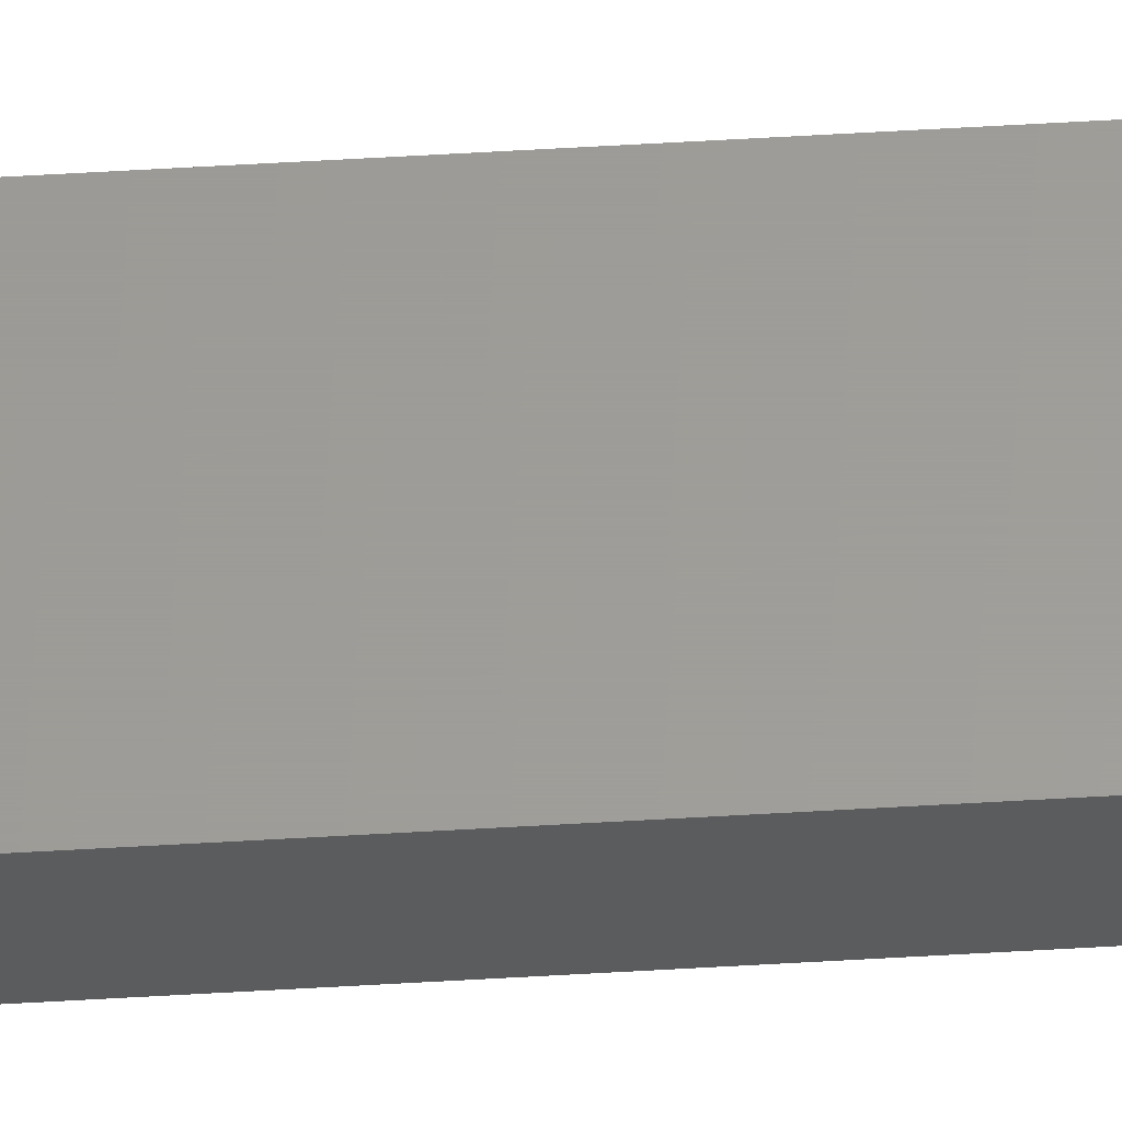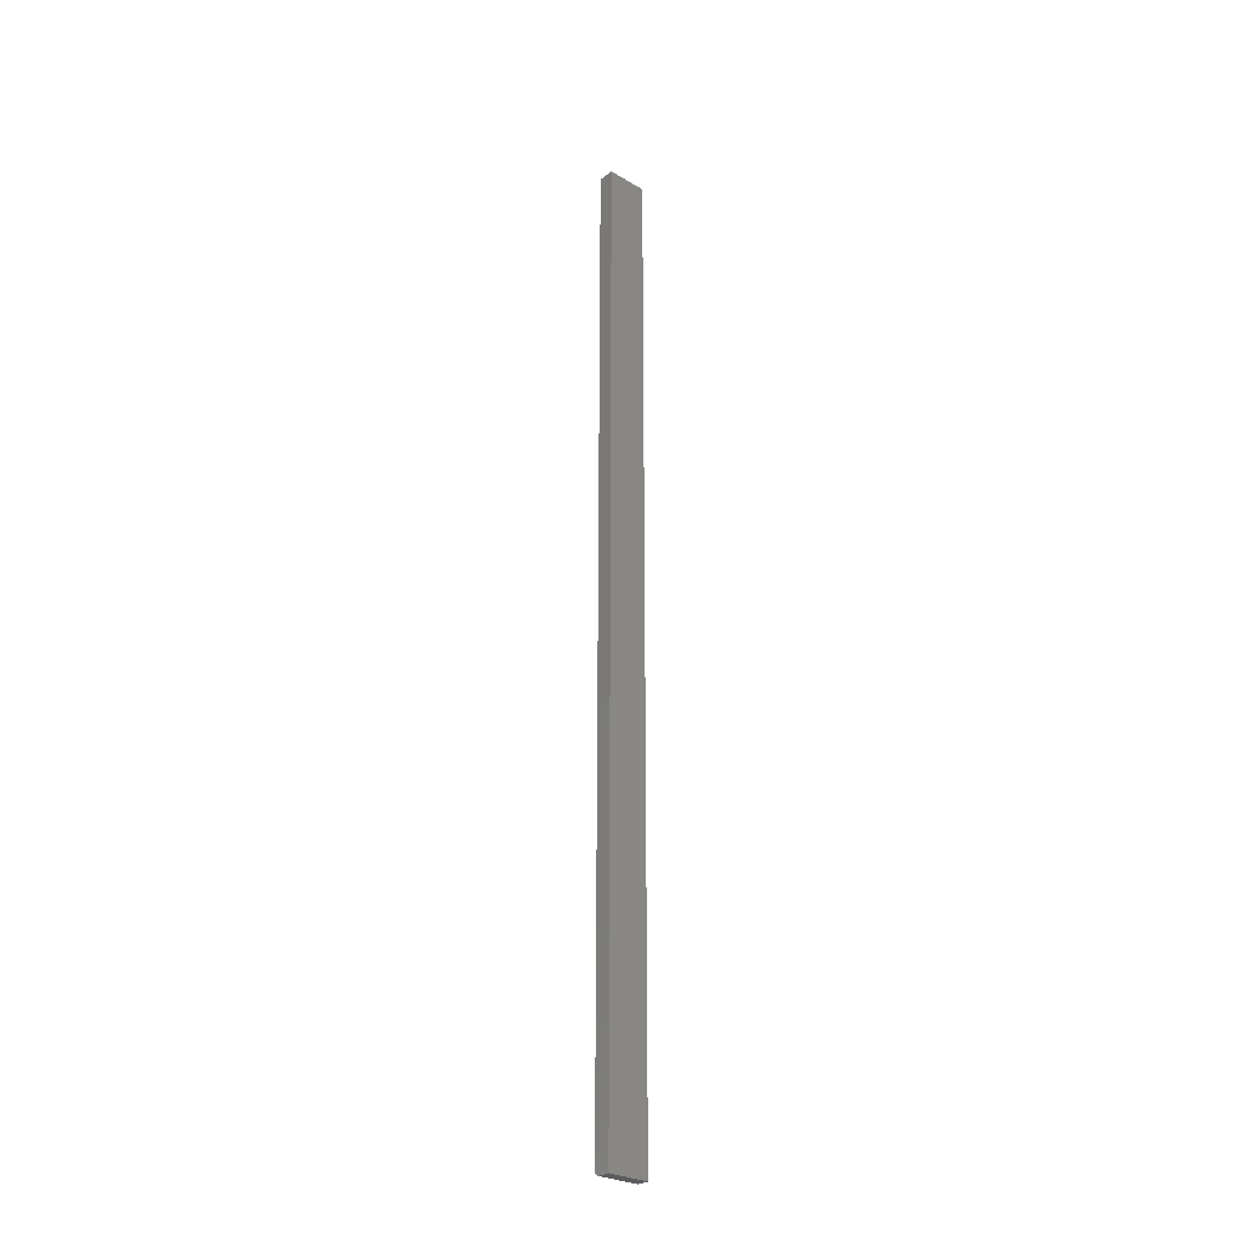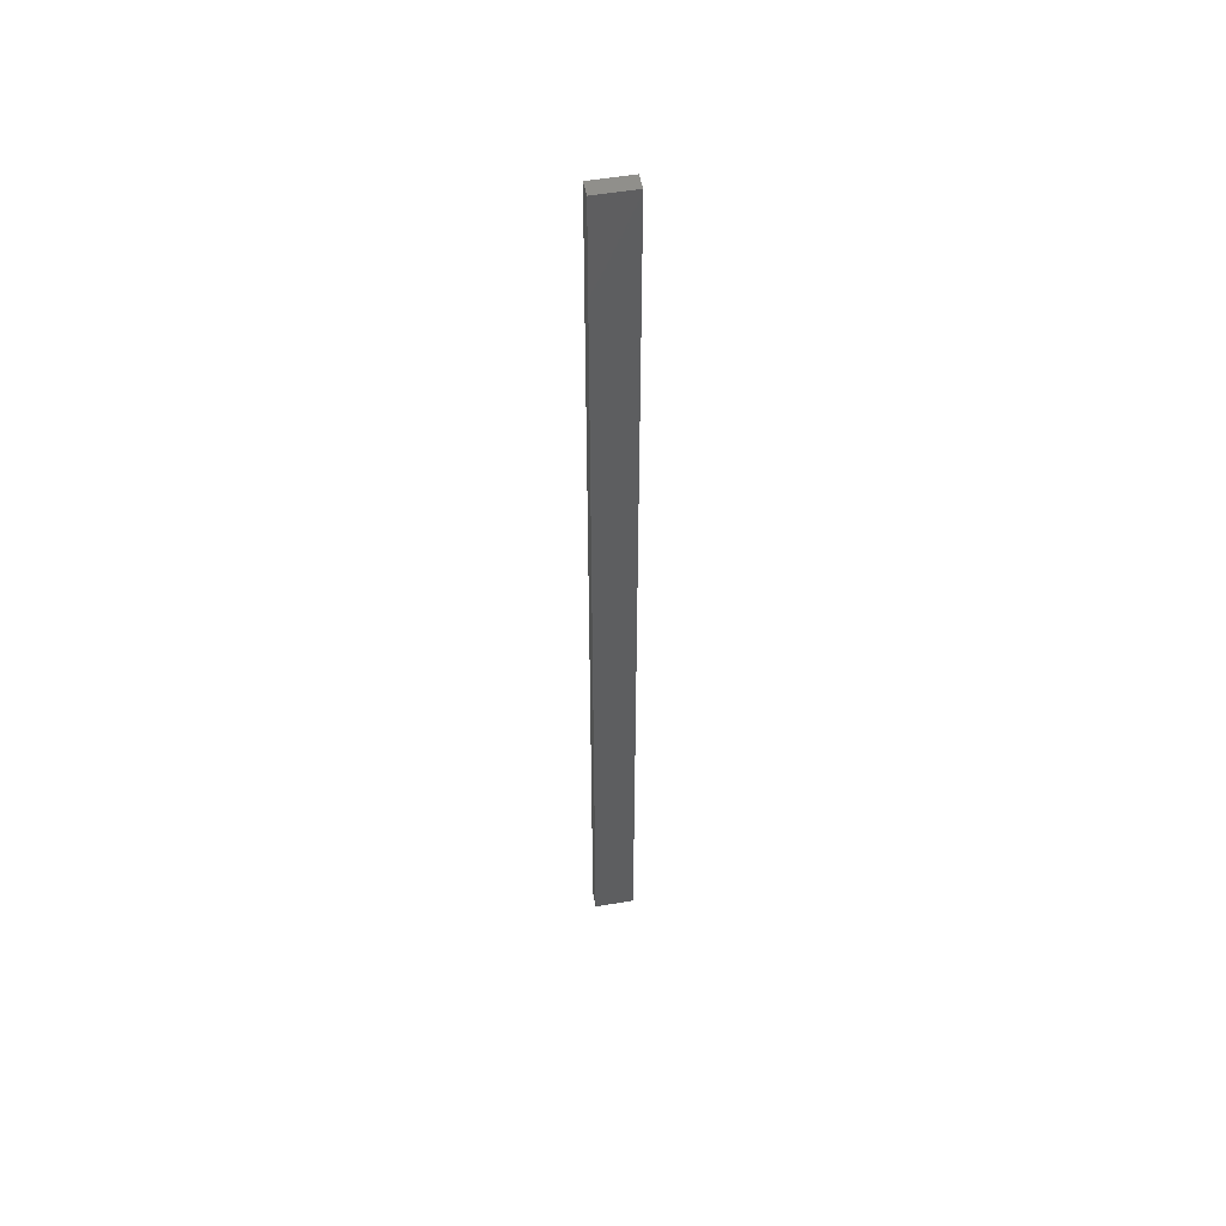
<metadata>
{"format":"stl","ext":"stl","renderer":"f3d","projection":"perspective","resolution":1024,"background":"white","views":[{"elev":60.5,"azim":86.6,"up":"+Z"},{"elev":-28.0,"azim":-41.5,"up":"+Y"},{"elev":51.4,"azim":-10.6,"up":"+Y"}]}
</metadata>
<code>
# stl→obj: 24 verts, 44 faces
v -0.03125 -0.75 -0.007812
v 0.03125 -0.75 -0.007812
v -0.03125 -0.75 0.009375
v 0.03125 -0.75 0.009375
v -0.03125 -0.7422 -0.01562
v -0.03125 0.75 0.009375
v -0.03125 0.75 -0.01562
v -0.03125 -0.7437 -0.01547
v -0.03125 -0.7452 -0.01503
v -0.03125 -0.7465 -0.01431
v -0.03125 -0.7477 -0.01334
v -0.03125 -0.7487 -0.01215
v -0.03125 -0.7494 -0.0108
v -0.03125 -0.7498 -0.009337
v 0.03125 -0.7465 -0.01431
v 0.03125 -0.7487 -0.01215
v 0.03125 -0.7477 -0.01334
v 0.03125 -0.7422 -0.01562
v 0.03125 0.75 -0.01562
v 0.03125 0.75 0.009375
v 0.03125 -0.7452 -0.01503
v 0.03125 -0.7437 -0.01547
v 0.03125 -0.7498 -0.009337
v 0.03125 -0.7494 -0.0108
f 1 2 3
f 3 2 4
f 5 6 7
f 8 9 10
f 8 10 11
f 8 11 12
f 8 12 13
f 8 13 14
f 8 14 1
f 3 6 5
f 3 5 8
f 3 8 1
f 15 16 17
f 18 19 20
f 4 16 15
f 4 15 21
f 4 21 22
f 4 22 18
f 4 18 20
f 16 4 2
f 16 2 23
f 16 23 24
f 7 19 5
f 5 19 18
f 5 18 8
f 8 18 22
f 8 22 9
f 9 22 21
f 9 21 10
f 10 21 15
f 10 15 11
f 11 15 17
f 11 17 12
f 12 17 16
f 12 16 13
f 13 16 24
f 13 24 14
f 14 24 23
f 14 23 1
f 1 23 2
f 7 6 19
f 19 6 20
f 20 6 4
f 4 6 3

</code>
